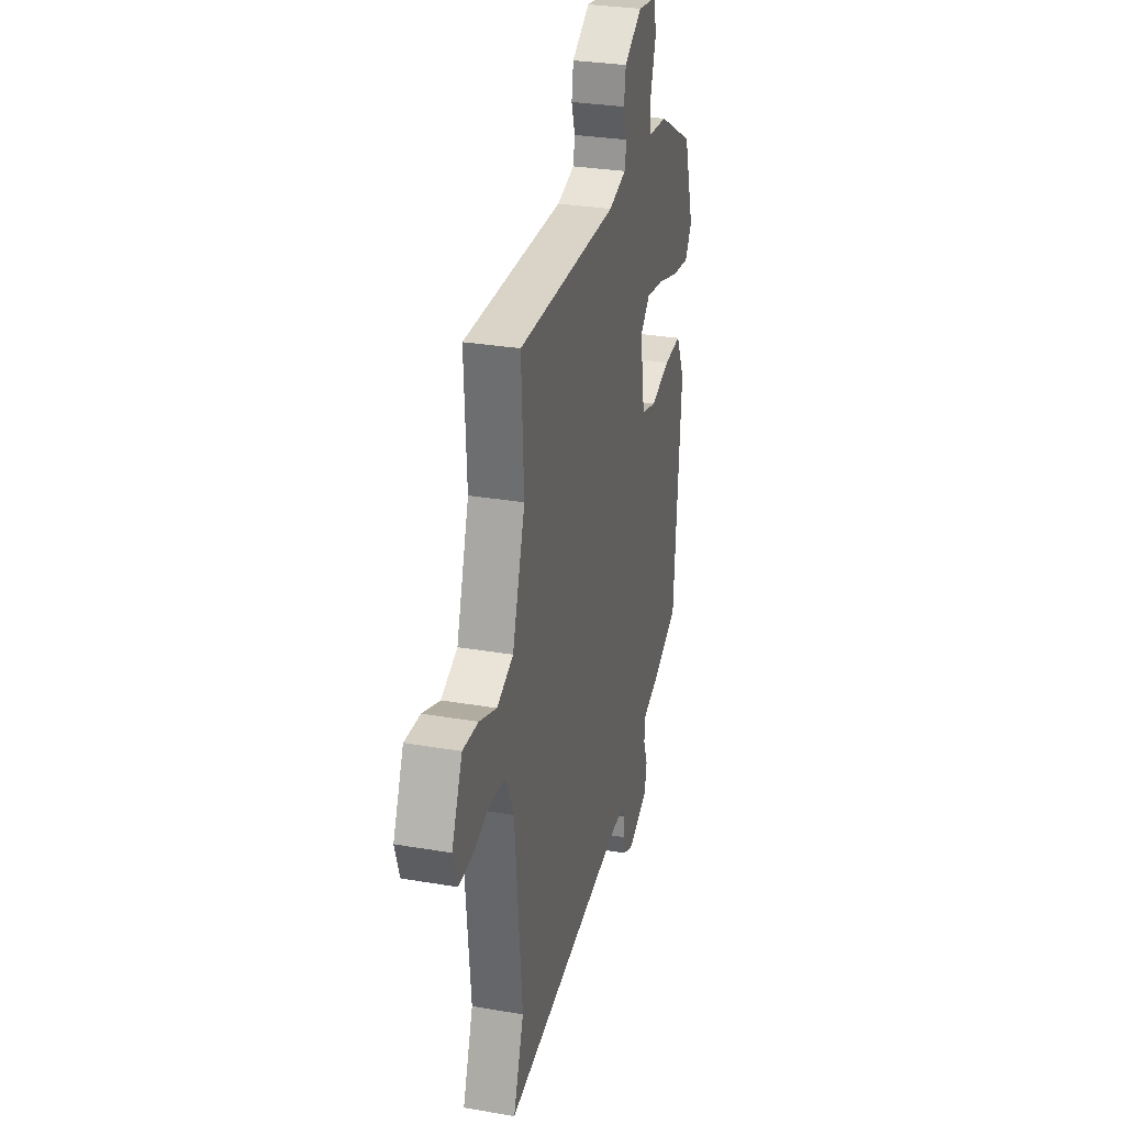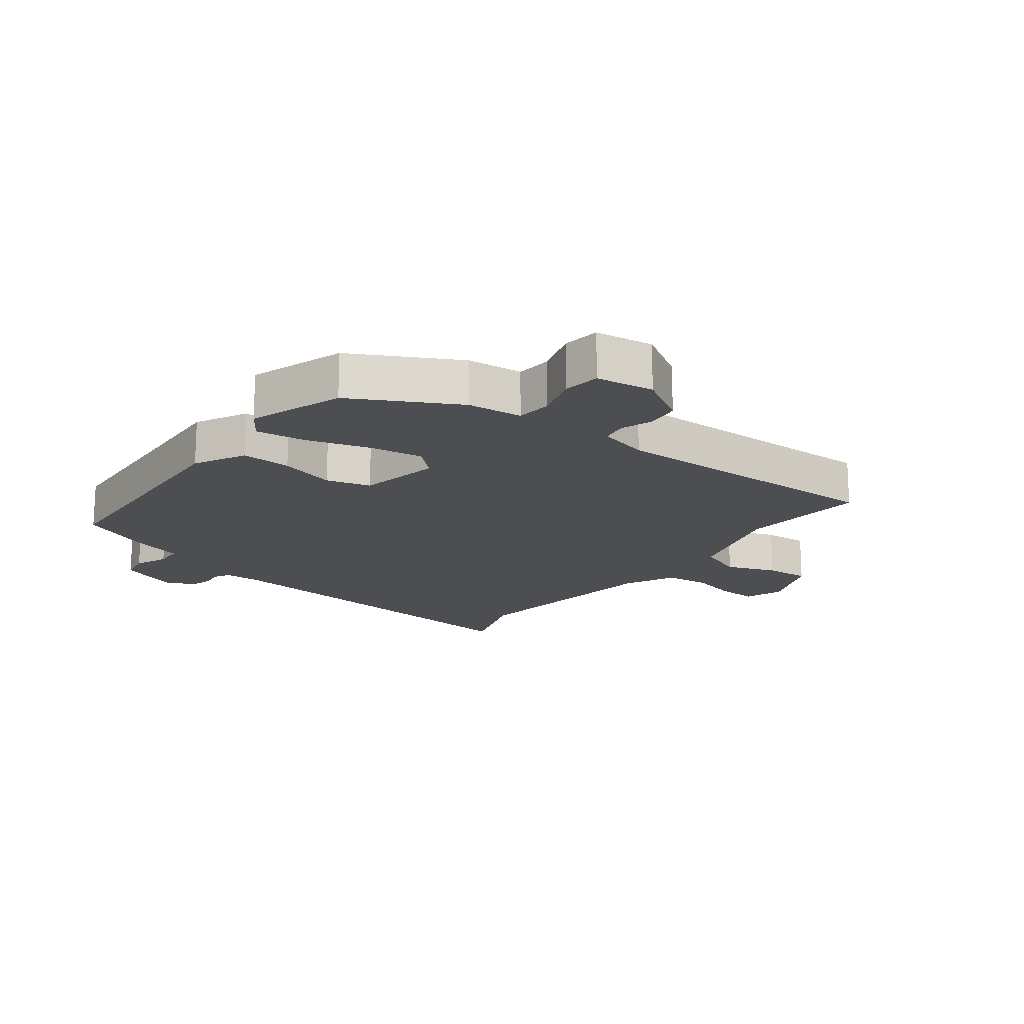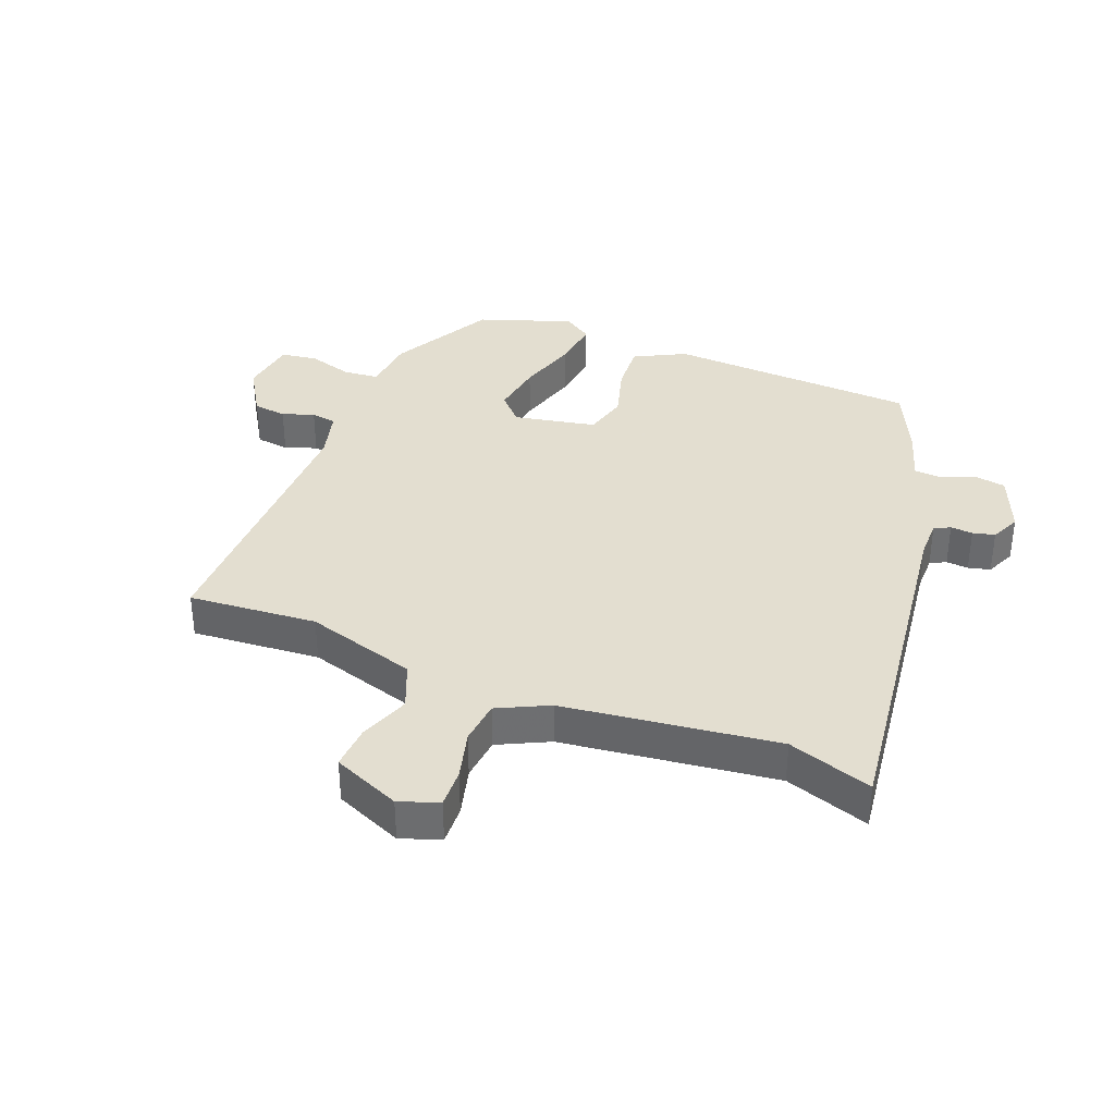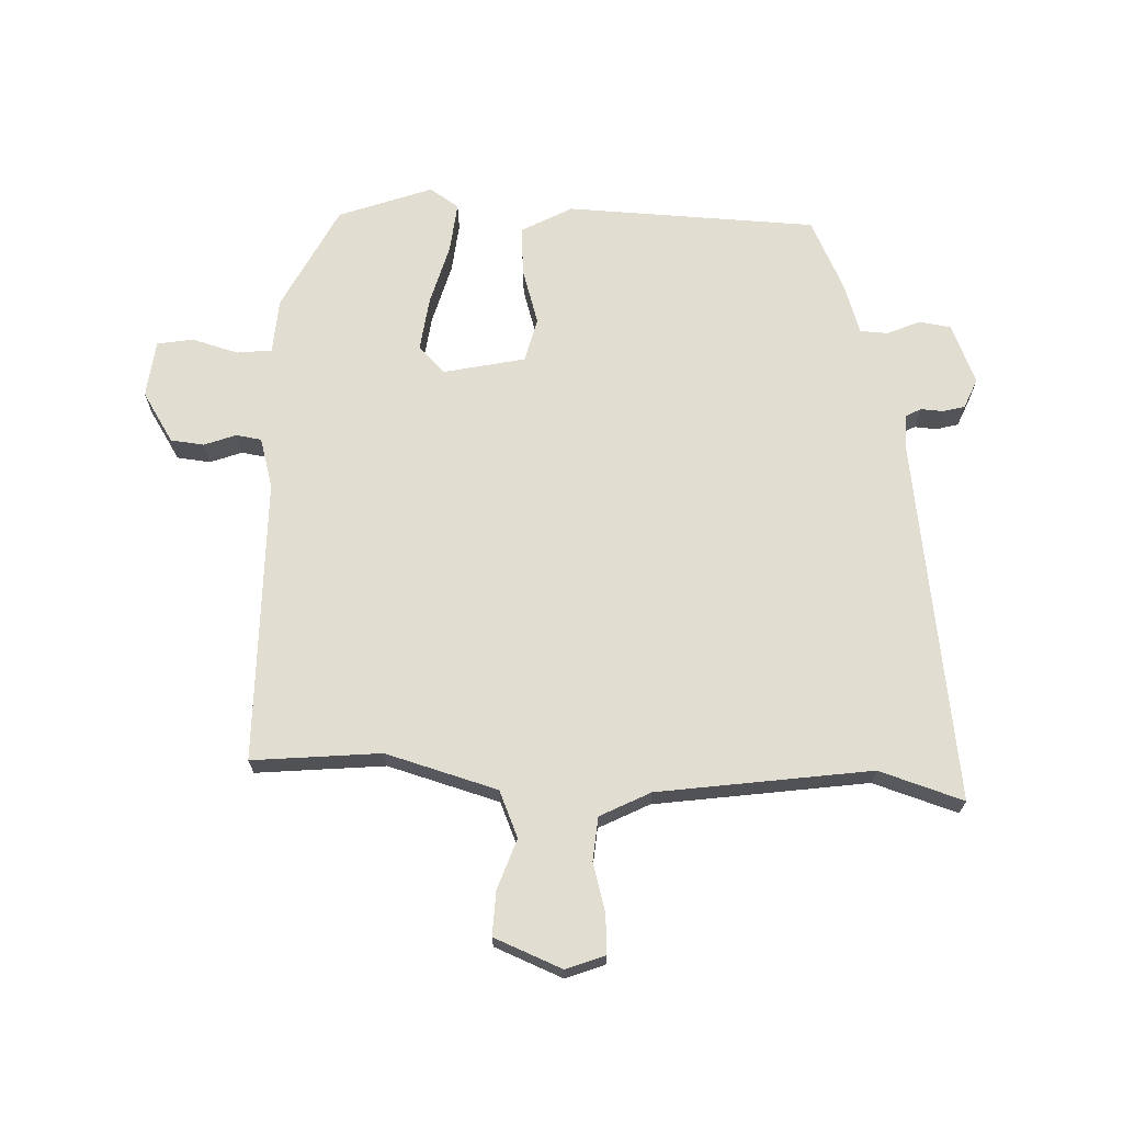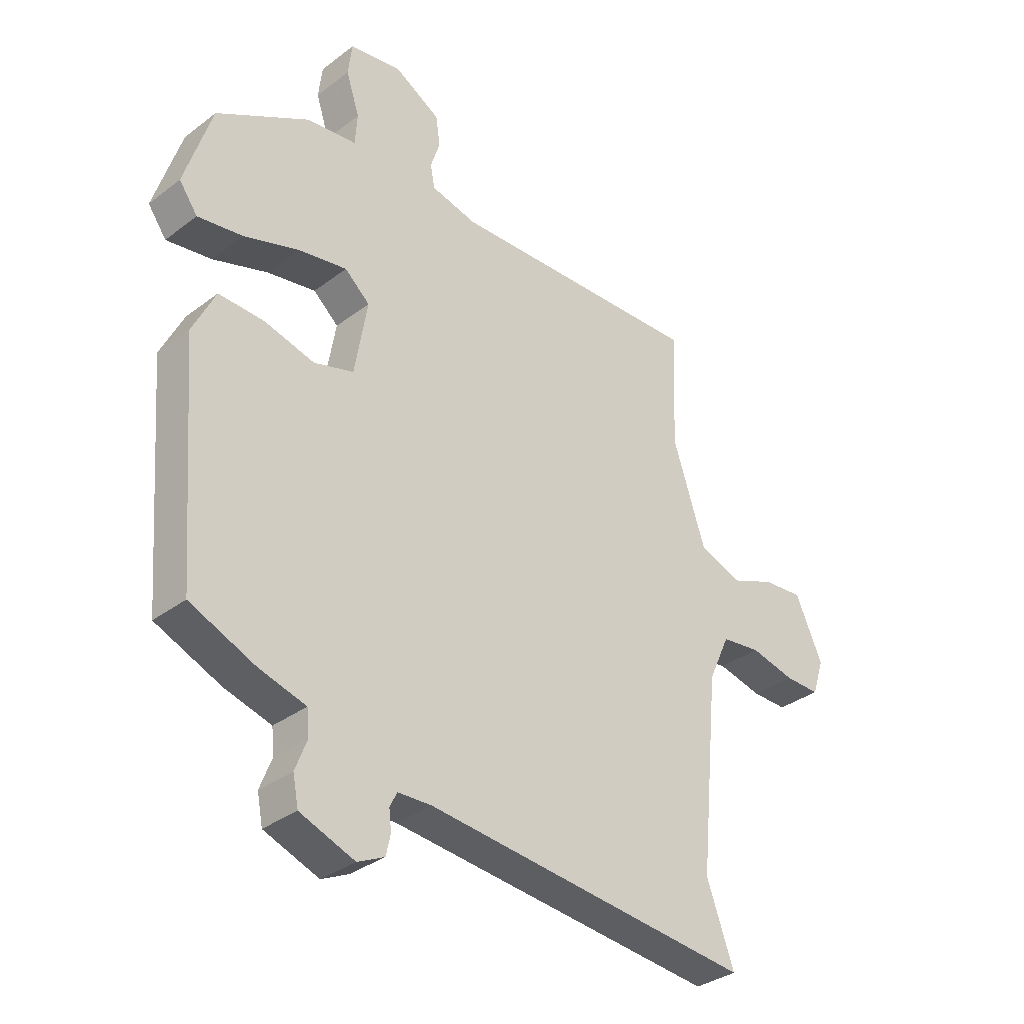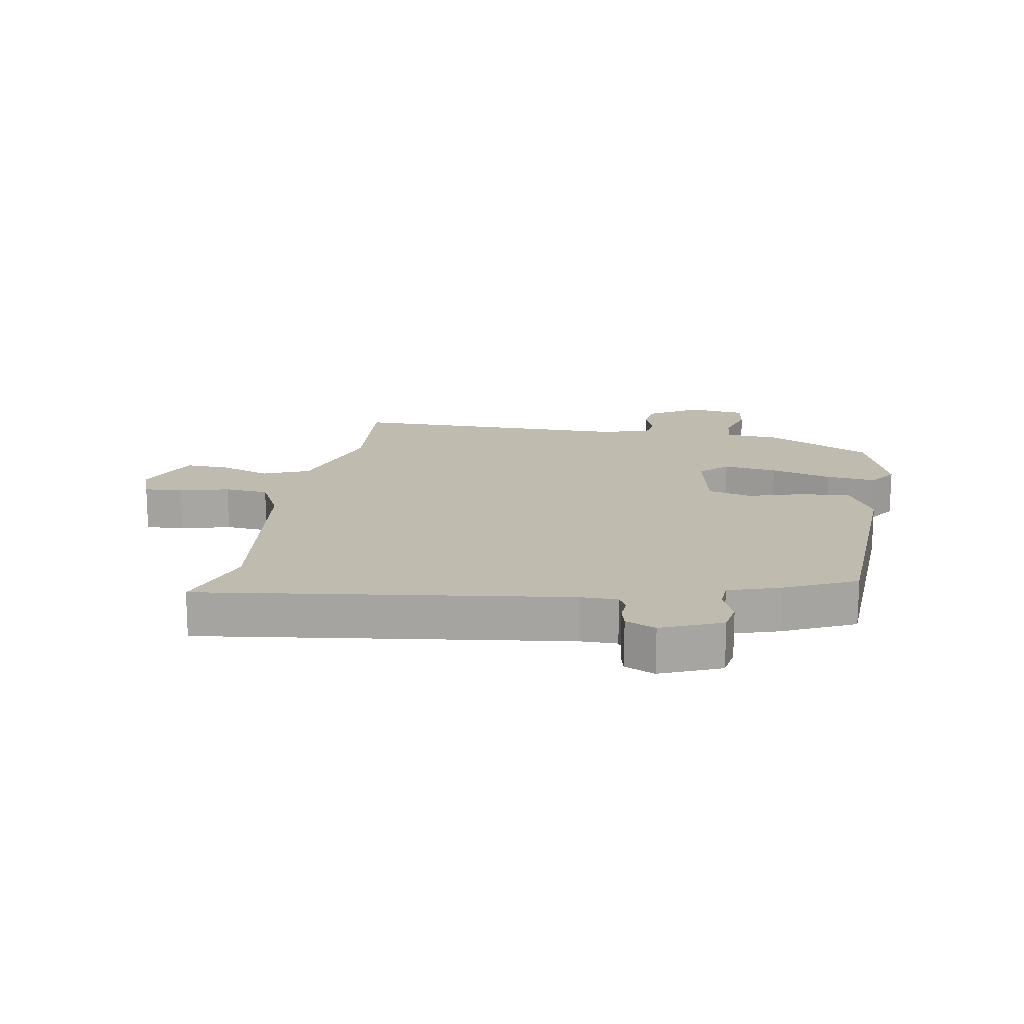
<metadata>
{"format":"obj","ext":"obj","renderer":"f3d","projection":"perspective","resolution":1024,"background":"white","views":[{"elev":30.2,"azim":103.9,"up":"+Z"},{"elev":-17.1,"azim":-38.3,"up":"+Y"},{"elev":35.9,"azim":110.1,"up":"+Y"},{"elev":68.7,"azim":89.9,"up":"+Y"},{"elev":-33.6,"azim":-44.1,"up":"+Z"},{"elev":16.1,"azim":-172.0,"up":"+Y"}]}
</metadata>
<code>
v -0.469 0.07 -0.408
v -0.501 0.07 -0.002
v -0.46 0.07 0.082
v -0.379 0.07 0.079
v -0.288 0.07 0.055
v -0.217 0.07 0.076
v -0.194 0.07 0.21
v -0.239 0.07 0.25
v -0.326 0.07 0.235
v -0.425 0.07 0.203
v -0.506 0.07 0.191
v -0.539 0.07 0.237
v -0.49 0.07 0.391
v -0.323 0.07 0.485
v -0.234 0.07 0.495
v -0.23 0.07 0.552
v -0.254 0.07 0.626
v -0.247 0.07 0.685
v -0.154 0.07 0.7
v -0.071 0.07 0.652
v -0.063 0.07 0.598
v -0.08 0.07 0.546
v -0.072 0.07 0.505
v 0.01 0.07 0.485
v 0.471 0.07 0.5
v 0.46 0.07 0.291
v 0.519 0.07 0.112
v 0.595 0.07 0.083
v 0.675 0.07 0.115
v 0.747 0.07 0.121
v 0.796 0.07 0.013
v 0.775 0.07 -0.051
v 0.712 0.07 -0.05
v 0.632 0.07 -0.031
v 0.561 0.07 -0.04
v 0.523 0.07 -0.123
v 0.489 0.07 -0.47
v 0.538 0.07 -0.605
v -0.052 0.07 -0.546
v -0.112 0.07 -0.548
v -0.125 0.07 -0.574
v -0.121 0.07 -0.61
v -0.129 0.07 -0.646
v -0.177 0.07 -0.669
v -0.275 0.07 -0.632
v -0.285 0.07 -0.581
v -0.264 0.07 -0.527
v -0.268 0.07 -0.482
v -0.352 0.07 -0.458
v -0.469 0 -0.408
v -0.501 0 -0.002
v -0.46 0 0.082
v -0.379 0 0.079
v -0.288 0 0.055
v -0.217 0 0.076
v -0.194 0 0.21
v -0.239 0 0.25
v -0.326 0 0.235
v -0.425 0 0.203
v -0.506 0 0.191
v -0.539 0 0.237
v -0.49 0 0.391
v -0.323 0 0.485
v -0.234 0 0.495
v -0.23 0 0.552
v -0.254 0 0.626
v -0.247 0 0.685
v -0.154 0 0.7
v -0.071 0 0.652
v -0.063 0 0.598
v -0.08 0 0.546
v -0.072 0 0.505
v 0.01 0 0.485
v 0.471 0 0.5
v 0.46 0 0.291
v 0.519 0 0.112
v 0.595 0 0.083
v 0.675 0 0.115
v 0.747 0 0.121
v 0.796 0 0.013
v 0.775 0 -0.051
v 0.712 0 -0.05
v 0.632 0 -0.031
v 0.561 0 -0.04
v 0.523 0 -0.123
v 0.489 0 -0.47
v 0.538 0 -0.605
v -0.052 0 -0.546
v -0.112 0 -0.548
v -0.125 0 -0.574
v -0.121 0 -0.61
v -0.129 0 -0.646
v -0.177 0 -0.669
v -0.275 0 -0.632
v -0.285 0 -0.581
v -0.264 0 -0.527
v -0.268 0 -0.482
v -0.352 0 -0.458
f 48 49 1 2
f 44 45 46 47
f 44 47 48
f 41 42 43 44
f 40 41 44 48
f 39 40 48 2
f 37 38 39 2
f 31 32 33 34
f 31 34 35
f 28 29 30 31
f 28 31 35
f 27 28 35 36
f 24 25 26
f 23 24 26 27
f 19 20 21 22
f 19 22 23
f 16 17 18 19
f 15 16 19 23
f 9 10 11 12
f 8 9 12 13
f 2 3 4 5
f 36 37 2 5
f 27 36 5 6
f 23 27 6 7
f 15 23 7 8
f 8 13 14 15
f 51 50 98 97
f 96 95 94 93
f 97 96 93
f 93 92 91 90
f 97 93 90 89
f 51 97 89 88
f 51 88 87 86
f 83 82 81 80
f 84 83 80
f 80 79 78 77
f 84 80 77
f 85 84 77 76
f 75 74 73
f 76 75 73 72
f 71 70 69 68
f 72 71 68
f 68 67 66 65
f 72 68 65 64
f 61 60 59 58
f 62 61 58 57
f 54 53 52 51
f 54 51 86 85
f 55 54 85 76
f 56 55 76 72
f 57 56 72 64
f 64 63 62 57
f 1 50 51 2
f 2 51 52 3
f 3 52 53 4
f 4 53 54 5
f 5 54 55 6
f 6 55 56 7
f 7 56 57 8
f 8 57 58 9
f 9 58 59 10
f 10 59 60 11
f 11 60 61 12
f 12 61 62 13
f 13 62 63 14
f 14 63 64 15
f 15 64 65 16
f 16 65 66 17
f 17 66 67 18
f 18 67 68 19
f 19 68 69 20
f 20 69 70 21
f 21 70 71 22
f 22 71 72 23
f 23 72 73 24
f 24 73 74 25
f 25 74 75 26
f 26 75 76 27
f 27 76 77 28
f 28 77 78 29
f 29 78 79 30
f 30 79 80 31
f 31 80 81 32
f 32 81 82 33
f 33 82 83 34
f 34 83 84 35
f 35 84 85 36
f 36 85 86 37
f 37 86 87 38
f 38 87 88 39
f 39 88 89 40
f 40 89 90 41
f 41 90 91 42
f 42 91 92 43
f 43 92 93 44
f 44 93 94 45
f 45 94 95 46
f 46 95 96 47
f 47 96 97 48
f 48 97 98 49
f 49 98 50 1

</code>
